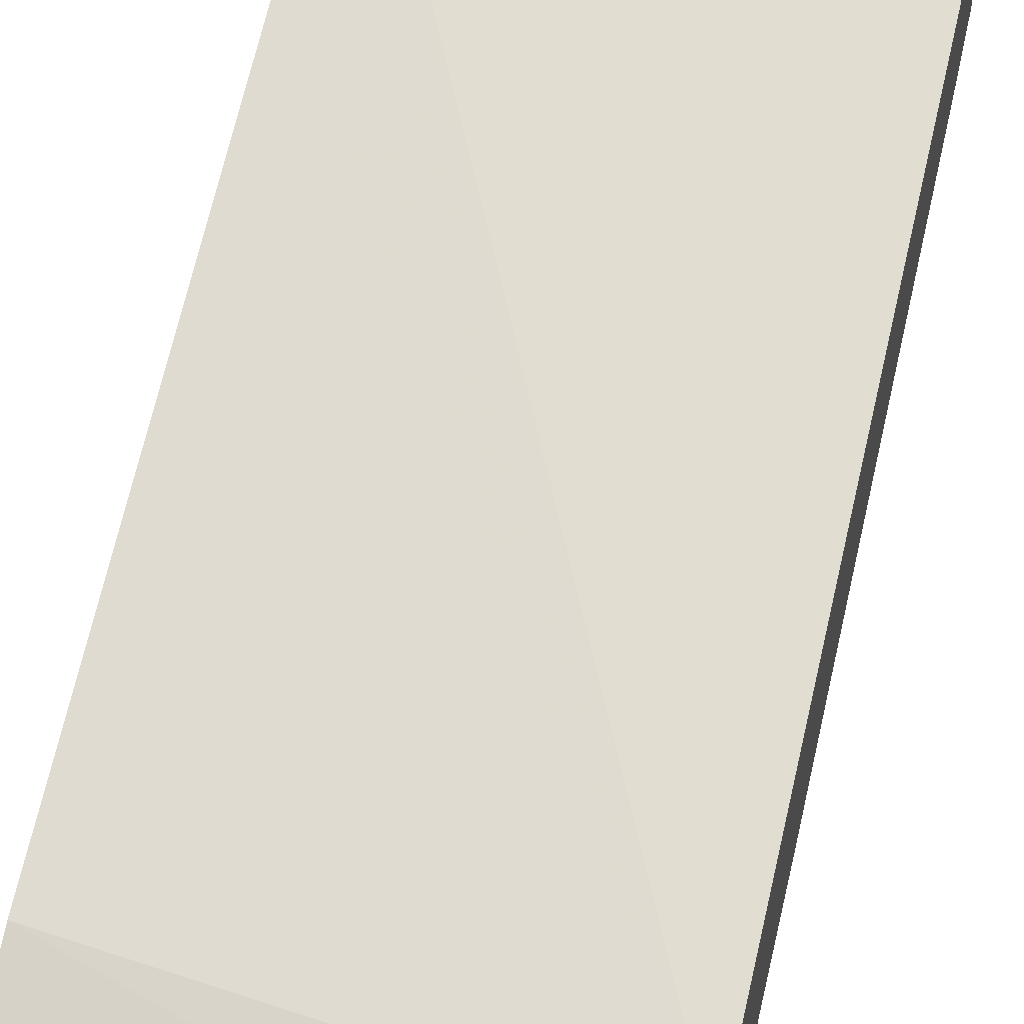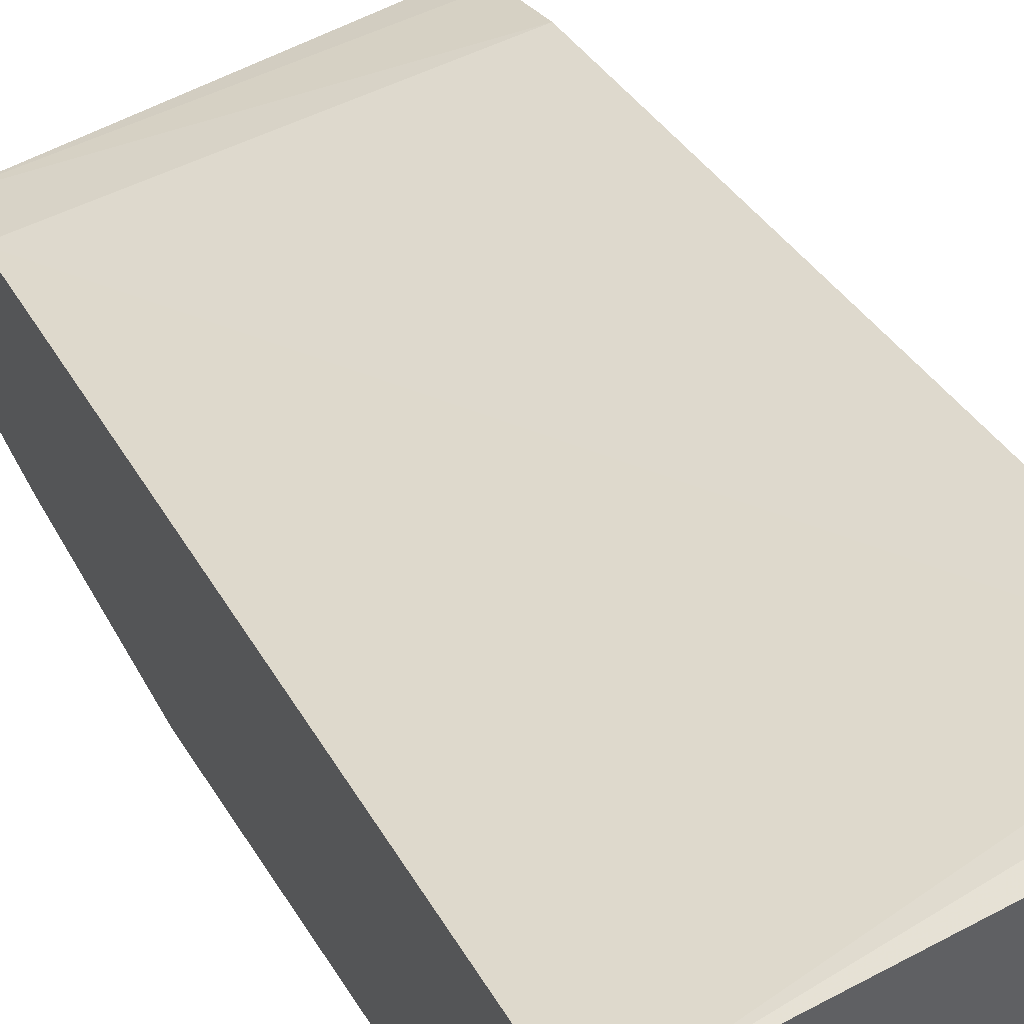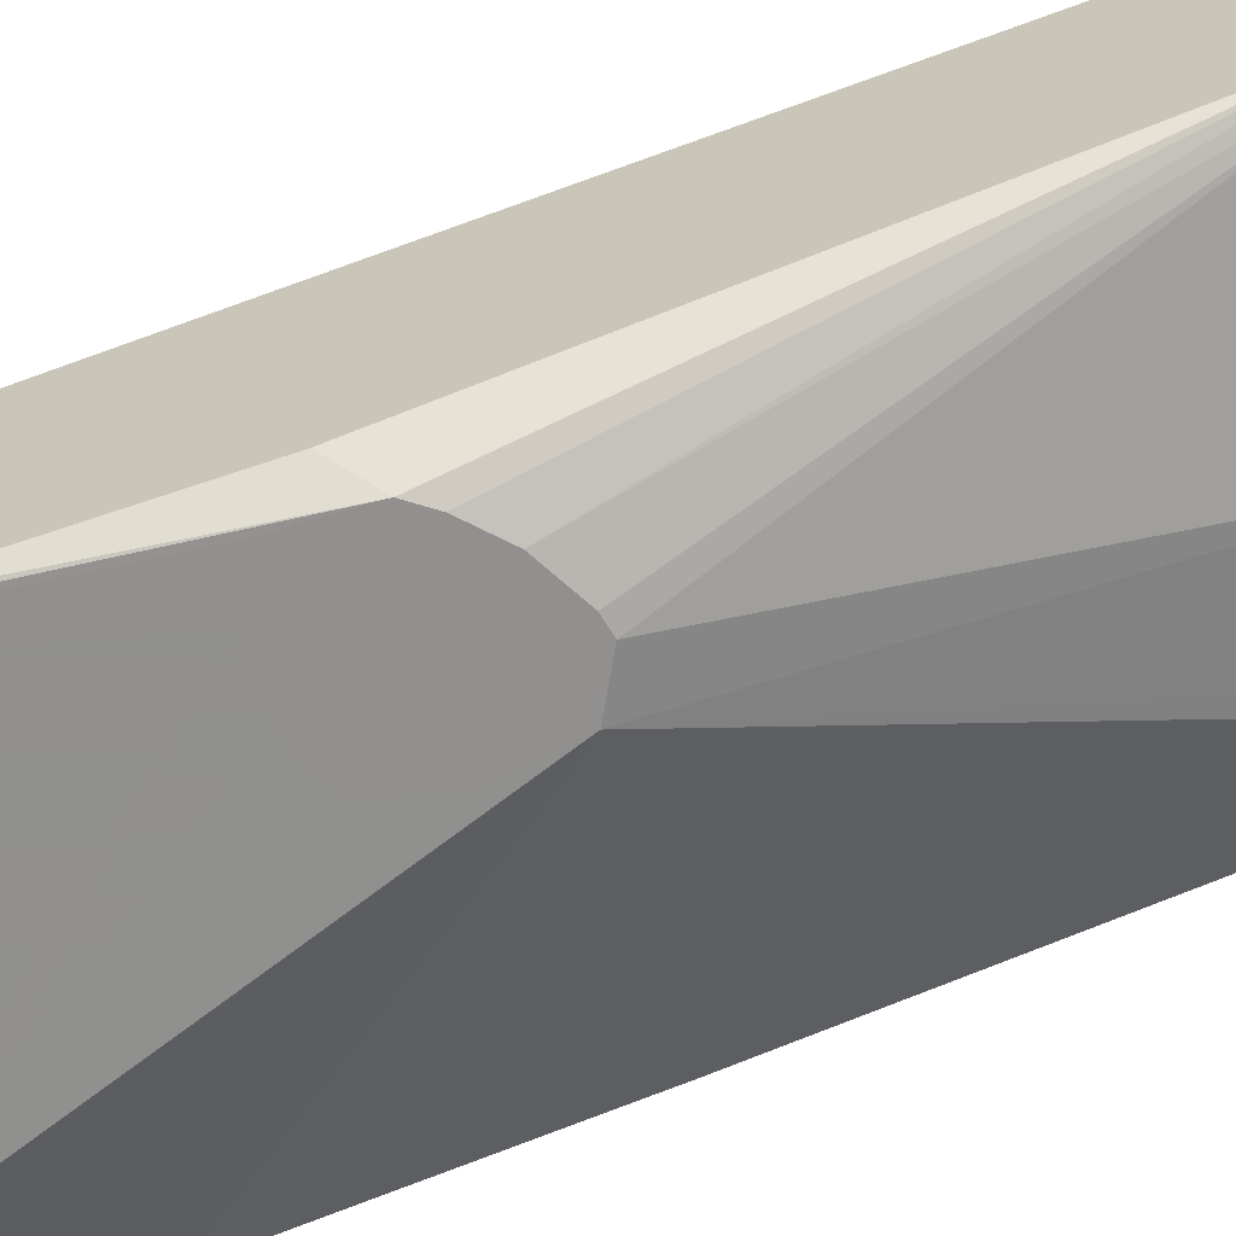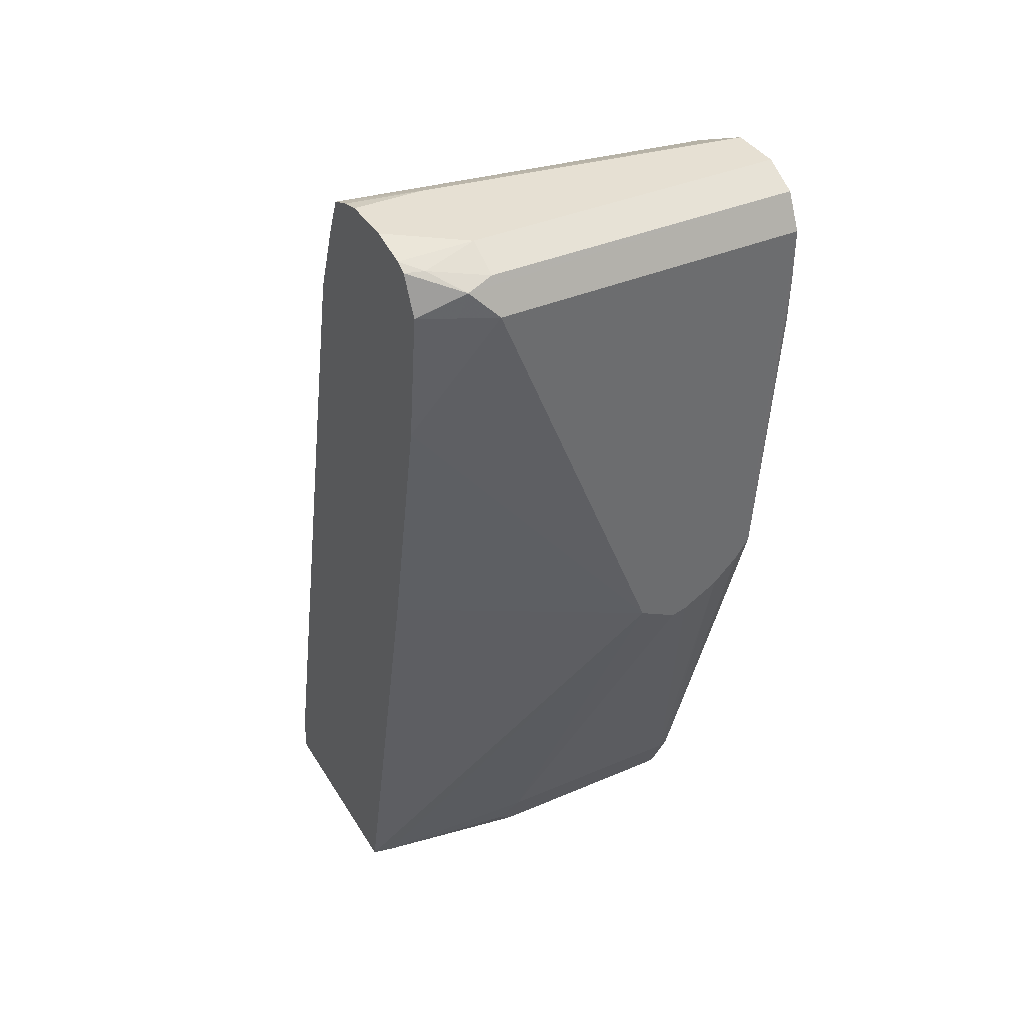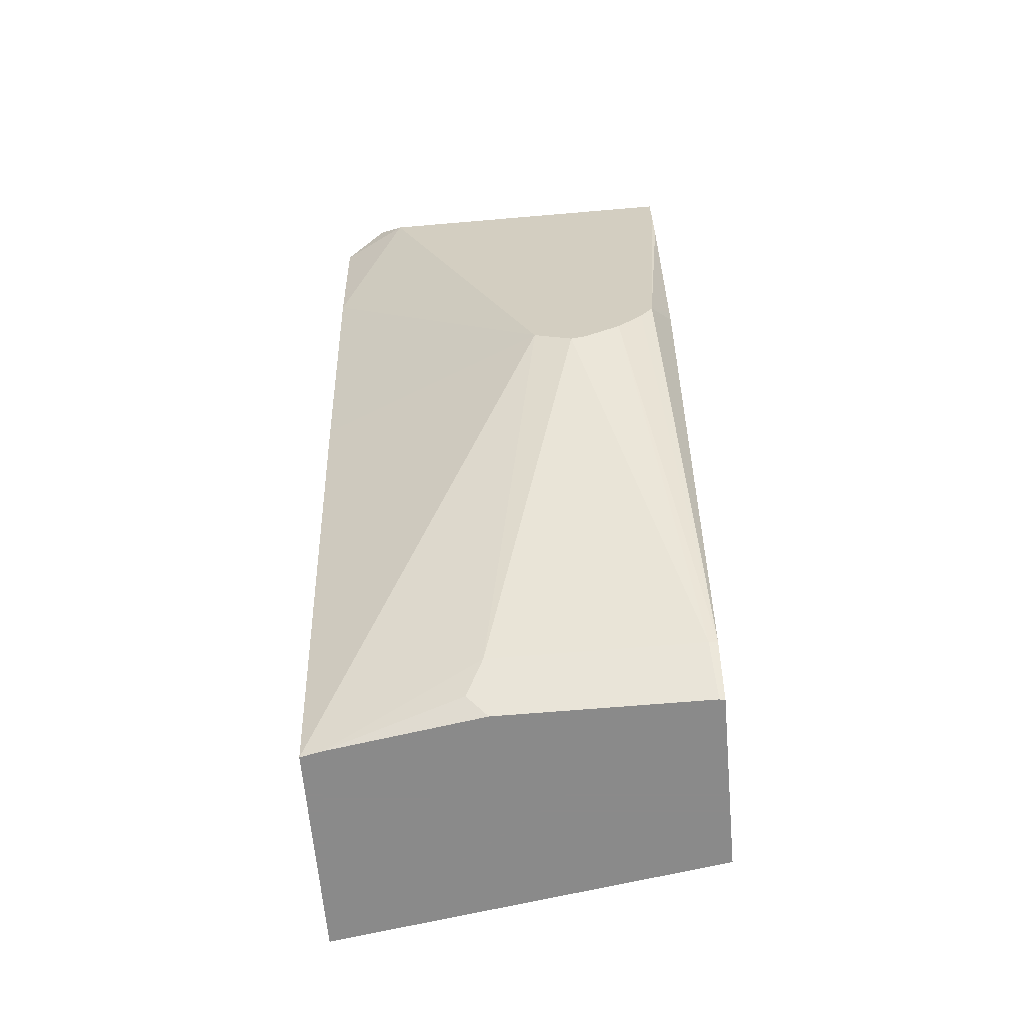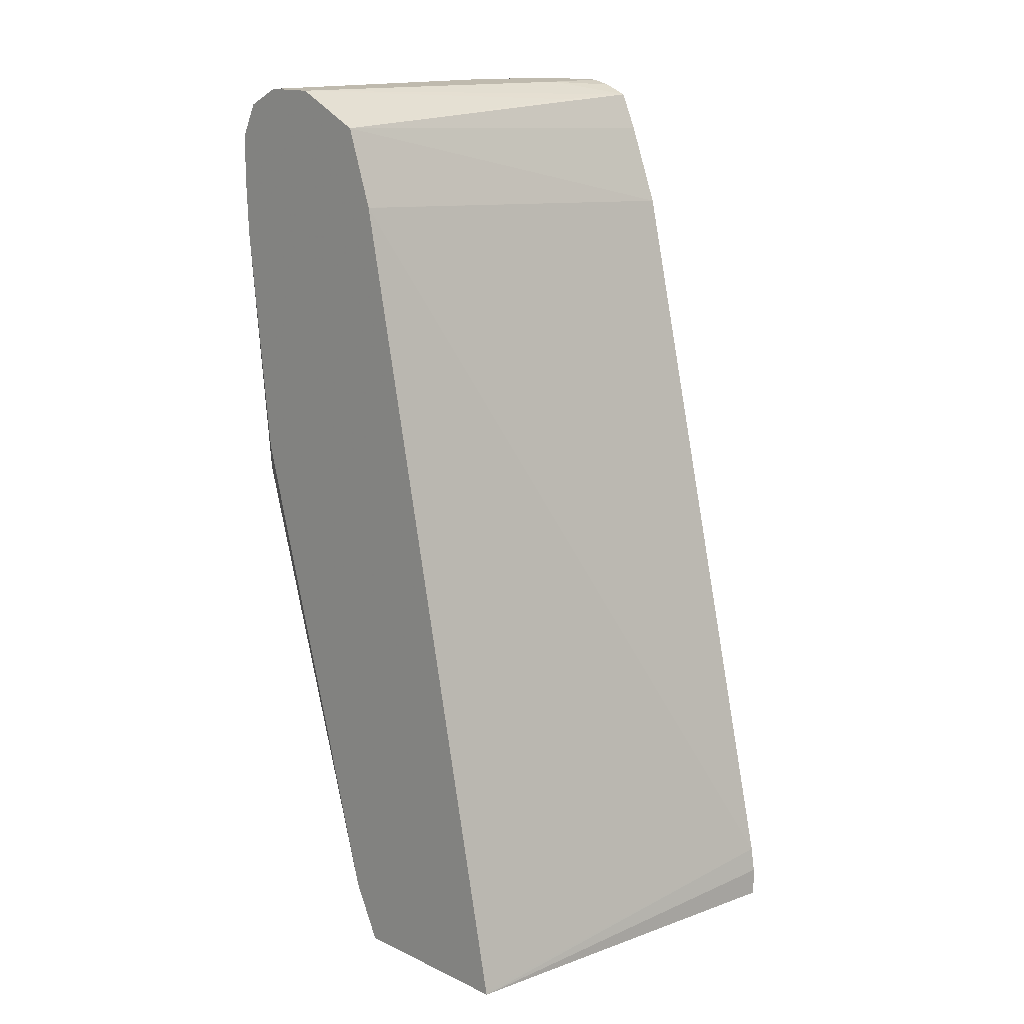
<metadata>
{"format":"obj","ext":"obj","renderer":"f3d","projection":"perspective","resolution":1024,"background":"white","views":[{"elev":56.4,"azim":-166.6,"up":"+Z"},{"elev":48.9,"azim":-26.2,"up":"+Z"},{"elev":-65.7,"azim":-73.1,"up":"+Z"},{"elev":38.5,"azim":151.6,"up":"+Y"},{"elev":-63.6,"azim":-175.0,"up":"+Y"},{"elev":15.6,"azim":-45.7,"up":"+Y"}]}
</metadata>
<code>
v 0.1811 0.0318 -0.2997
v 0.1811 0.05096 -0.3001
v -0.07364 0.0318 -0.3392
v 0.1811 0.0318 -0.4386
v 0.1811 0.06796 -0.3028
v -0.07364 0.0318 -0.4566
v -0.07364 0.03402 -0.3397
v 0.1677 0.0318 -0.4416
v 0.02549 0.3352 -0.5777
v 0.1811 0.3397 -0.507
v -0.07364 0.1472 -0.3623
v 0.1811 0.2038 -0.3341
v -0.07364 0.5717 -0.4472
v -0.06793 0.06796 -0.4755
v -0.0701 0.0318 -0.4575
v -0.07364 0.0691 -0.4744
v 0.06576 0.0318 -0.4575
v 0.07925 0.04531 -0.4642
v 0.06793 0.06796 -0.4755
v 0.03399 0.3734 -0.5777
v 0.1359 0.6114 -0.5774
v 0.1811 0.5208 -0.5435
v 0.1811 0.351 -0.5095
v 0.02539 0.3352 -0.5777
v 0.1811 0.559 -0.4161
v -0.07364 0.5719 -0.4473
v -0.03397 0.3393 -0.5777
v -0.009876 0.3251 -0.5777
v 2.487e-05 0.3226 -0.5777
v -0.07364 0.3898 -0.56
v -0.05943 0.3692 -0.5777
v -0.05095 0.3566 -0.5777
v 0.03399 0.3736 -0.5777
v -0.07364 0.6114 -0.5774
v 0.1528 0.6284 -0.569
v 0.1585 0.6114 -0.5661
v 0.02845 0.4076 -0.5777
v 0.02683 0.4129 -0.5777
v 0.009526 0.4221 -0.5777
v 2.487e-05 0.4245 -0.5777
v 0.1811 0.6113 -0.5548
v 0.1811 0.6114 -0.4359
v -0.07364 0.6227 -0.4642
v -0.07364 0.4007 -0.5612
v -0.07364 0.5446 -0.5763
v -0.07364 0.5774 -0.5774
v -0.05943 0.4116 -0.5777
v -0.07364 0.634 -0.5661
v -0.03397 0.4245 -0.5777
v -0.05895 0.412 -0.5777
v 0.1359 0.634 -0.5661
v 0.1698 0.6369 -0.5477
v 0.1811 0.6359 -0.5425
v 0.1811 0.6114 -0.5548
v 0.1811 0.6356 -0.4467
v 0.1245 0.634 -0.4529
v -0.07364 0.6454 -0.5095
v -0.07364 0.6454 -0.5435
v 0.1359 0.6454 -0.5435
v 0.1811 0.6397 -0.535
v 0.1811 0.6421 -0.4626
v 0.1359 0.6454 -0.4755
v 0.1811 0.6454 -0.5095
v 0.1811 0.6454 -0.4755
f 20 33 21
f 21 34 35
f 21 35 36
f 21 36 22
f 21 33 37
f 21 40 49
f 21 38 39
f 21 39 40
f 21 49 34
f 22 36 41
f 19 29 24
f 25 42 43
f 21 37 38
f 17 19 18
f 14 19 17
f 16 31 32
f 16 30 31
f 14 29 19
f 14 28 29
f 14 27 28
f 14 16 27
f 14 17 15
f 13 25 26
f 12 25 13
f 9 33 20
f 9 37 33
f 9 38 37
f 25 43 26
f 16 32 27
f 30 44 31
f 55 61 62
f 31 45 46
f 9 39 38
f 61 64 62
f 59 63 60
f 57 59 58
f 57 63 59
f 57 64 63
f 57 62 64
f 55 57 56
f 55 62 57
f 52 59 60
f 52 60 53
f 51 59 52
f 48 59 51
f 31 44 45
f 48 58 59
f 43 55 56
f 42 55 43
f 35 48 51
f 35 41 36
f 35 54 41
f 35 53 54
f 35 52 53
f 35 51 52
f 34 50 47
f 34 49 50
f 34 48 35
f 31 34 47
f 31 46 34
f 43 56 57
f 9 40 39
f 4 9 10
f 9 50 49
f 3 26 43
f 3 13 26
f 3 11 13
f 3 7 11
f 3 5 7
f 2 5 3
f 1 5 2
f 1 12 5
f 1 25 12
f 1 42 25
f 1 55 42
f 1 61 55
f 1 64 61
f 3 43 57
f 1 63 64
f 1 53 60
f 1 54 53
f 1 41 54
f 1 22 41
f 1 23 22
f 1 10 23
f 1 4 10
f 1 8 4
f 1 17 8
f 1 15 17
f 1 6 15
f 1 3 6
f 1 2 3
f 1 60 63
f 3 57 58
f 9 49 40
f 3 48 34
f 3 58 48
f 9 47 50
f 9 31 47
f 9 32 31
f 9 27 32
f 9 28 27
f 9 29 28
f 9 19 24
f 9 23 10
f 9 22 23
f 9 21 22
f 9 20 21
f 8 19 9
f 8 18 19
f 9 24 29
f 6 16 14
f 3 34 46
f 8 17 18
f 3 46 45
f 3 45 44
f 3 44 30
f 3 16 6
f 3 30 16
f 5 11 7
f 5 12 13
f 5 13 11
f 6 14 15
f 4 8 9

</code>
